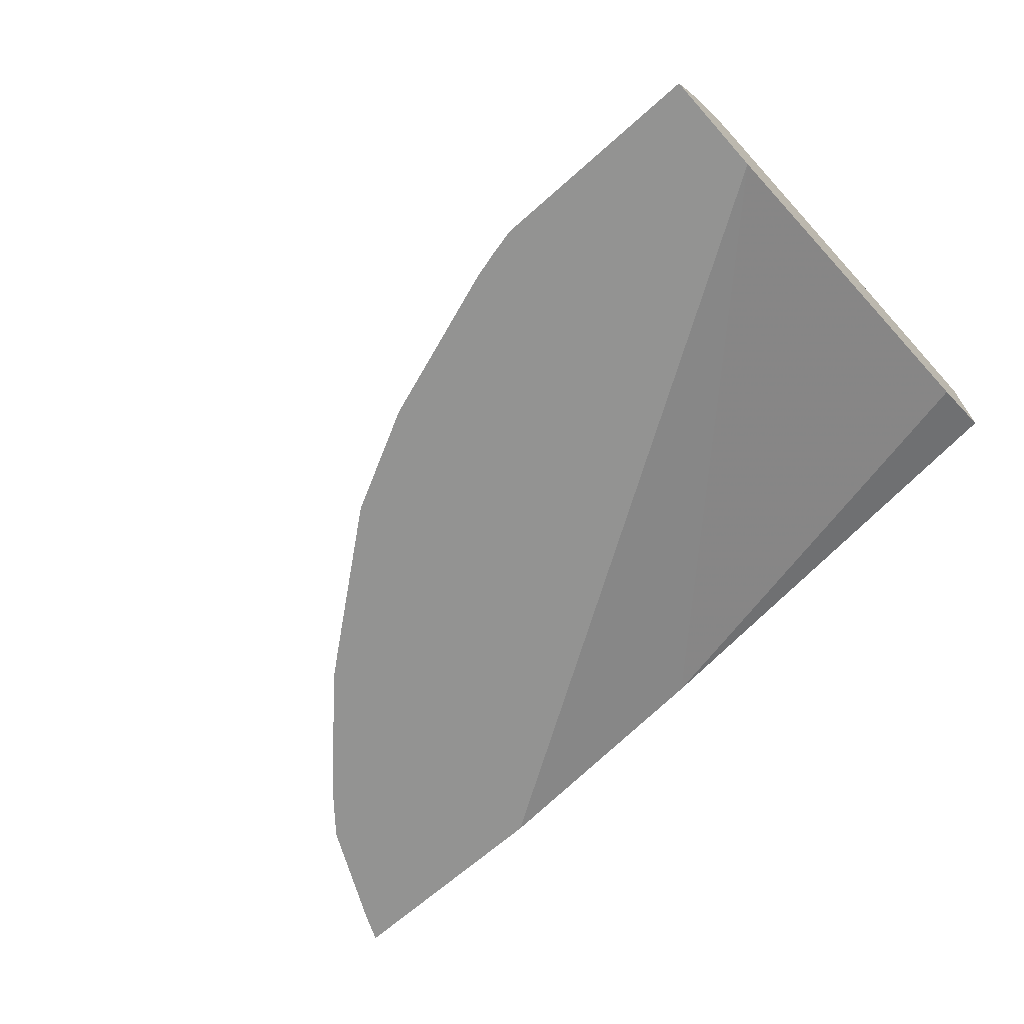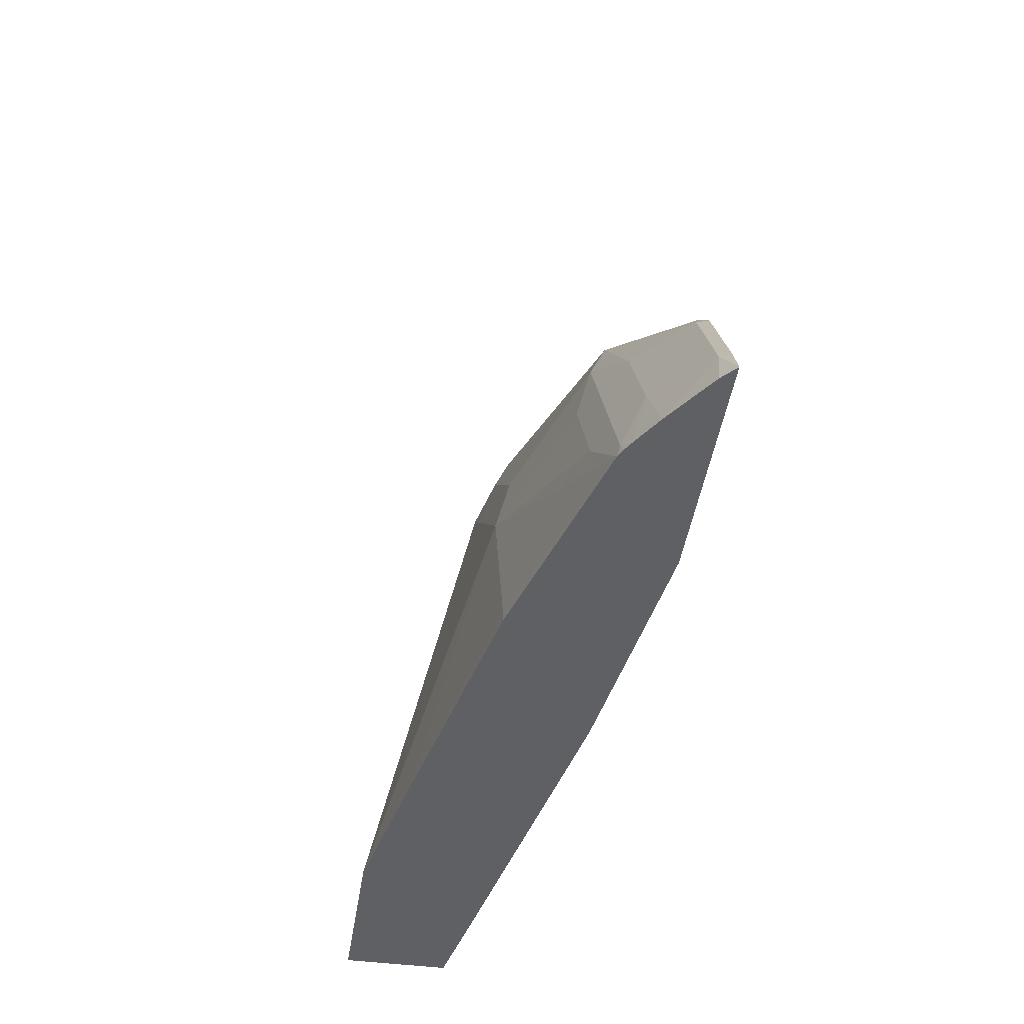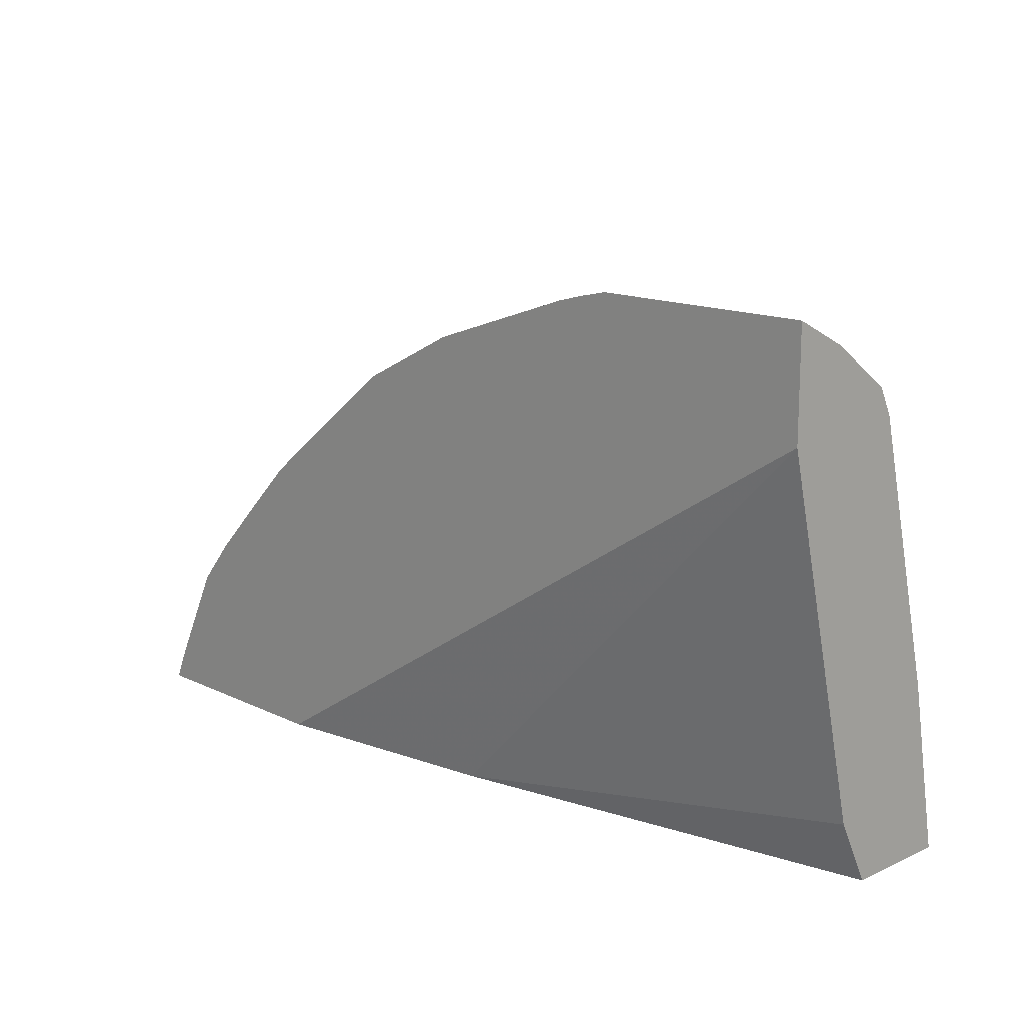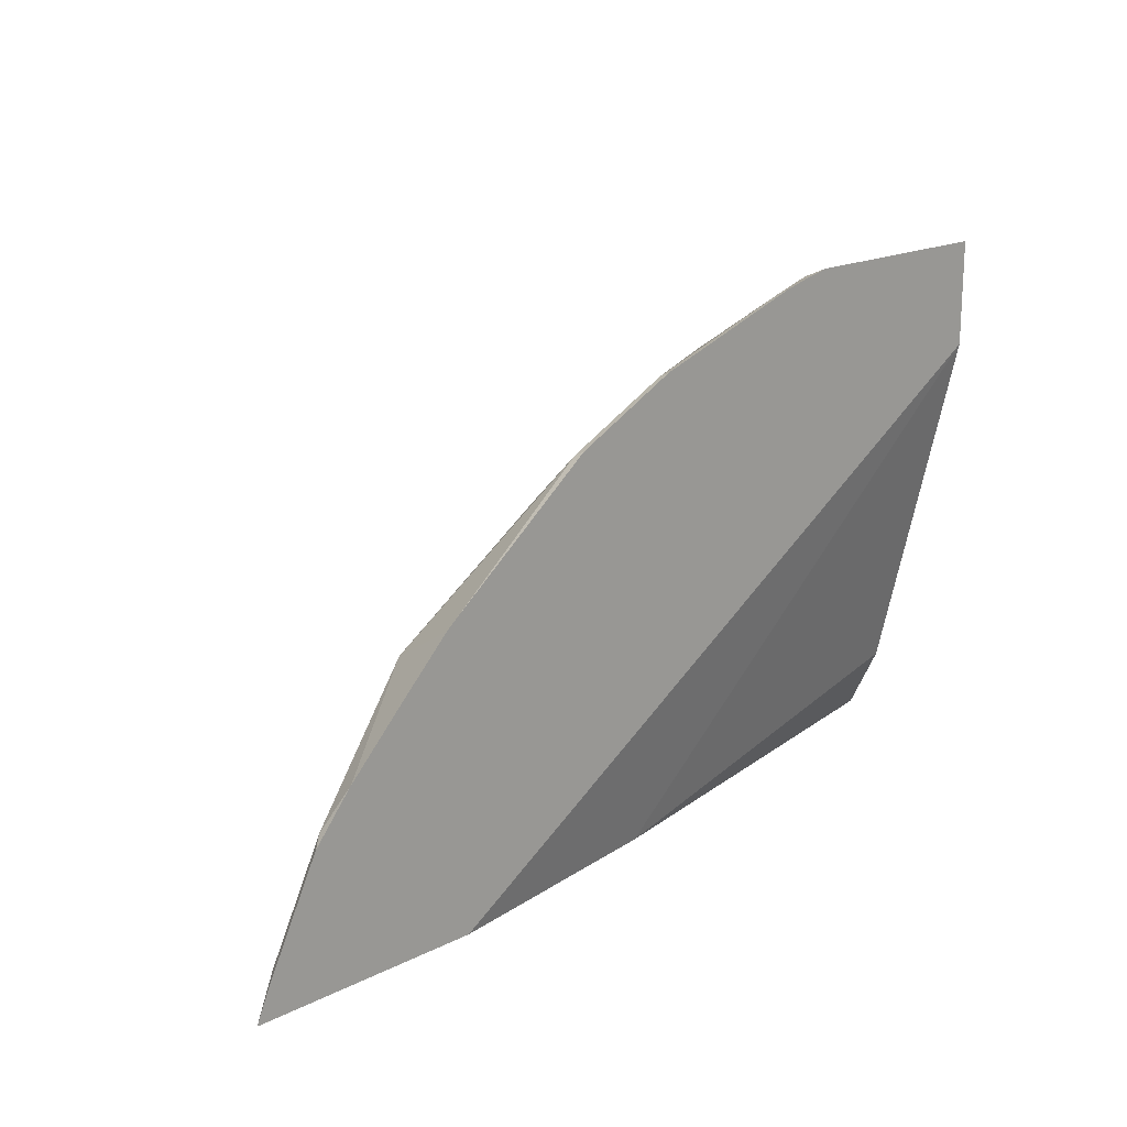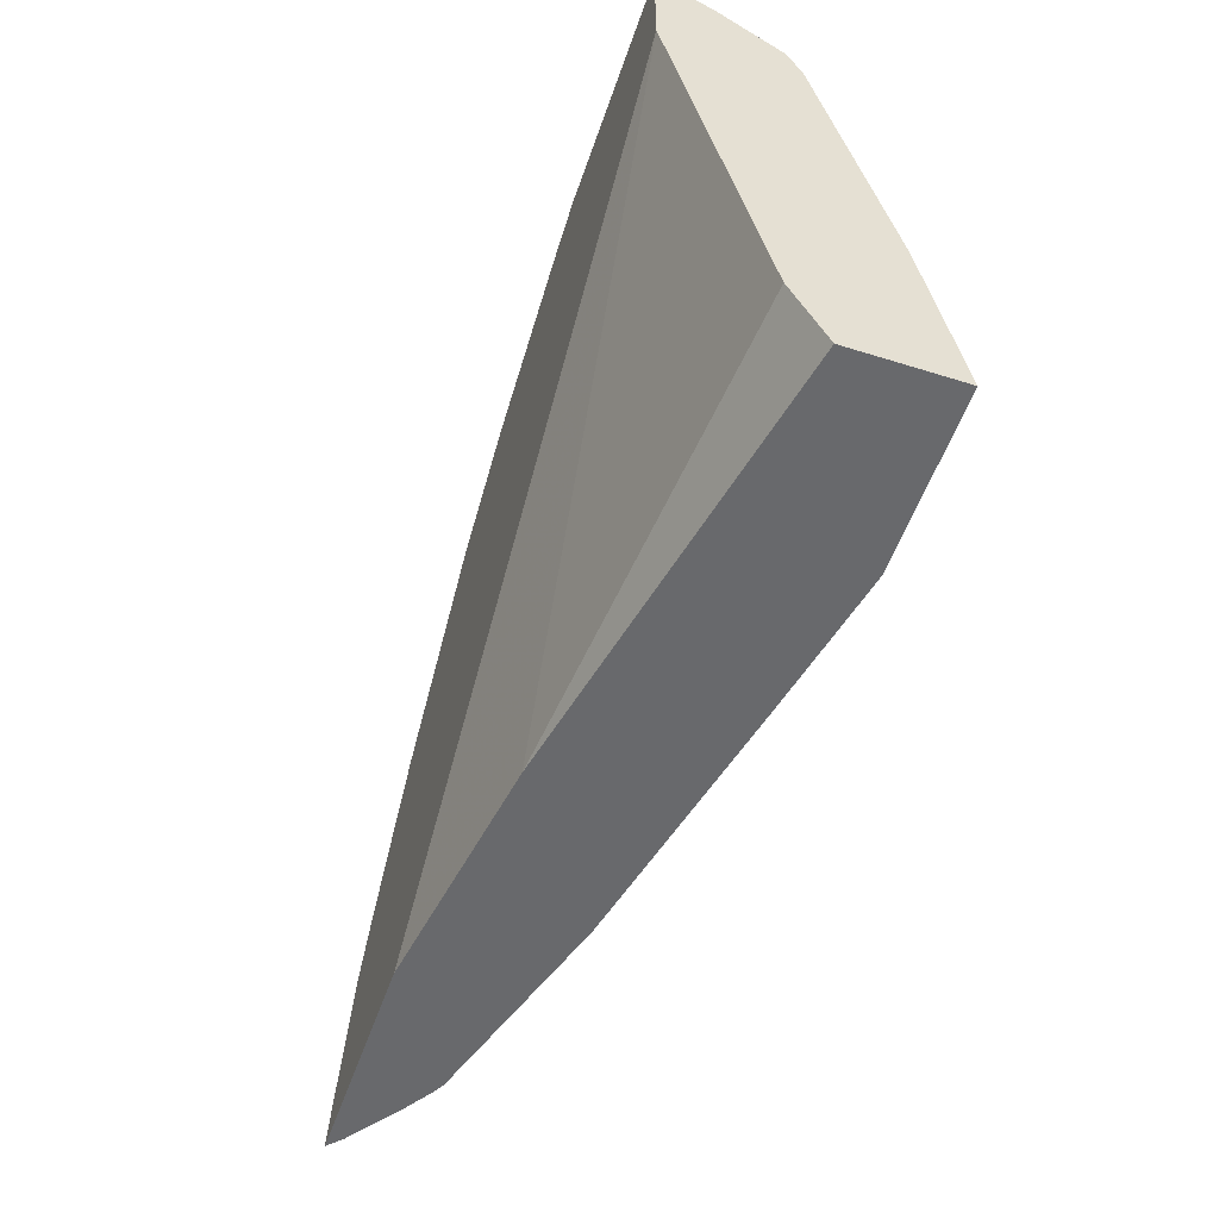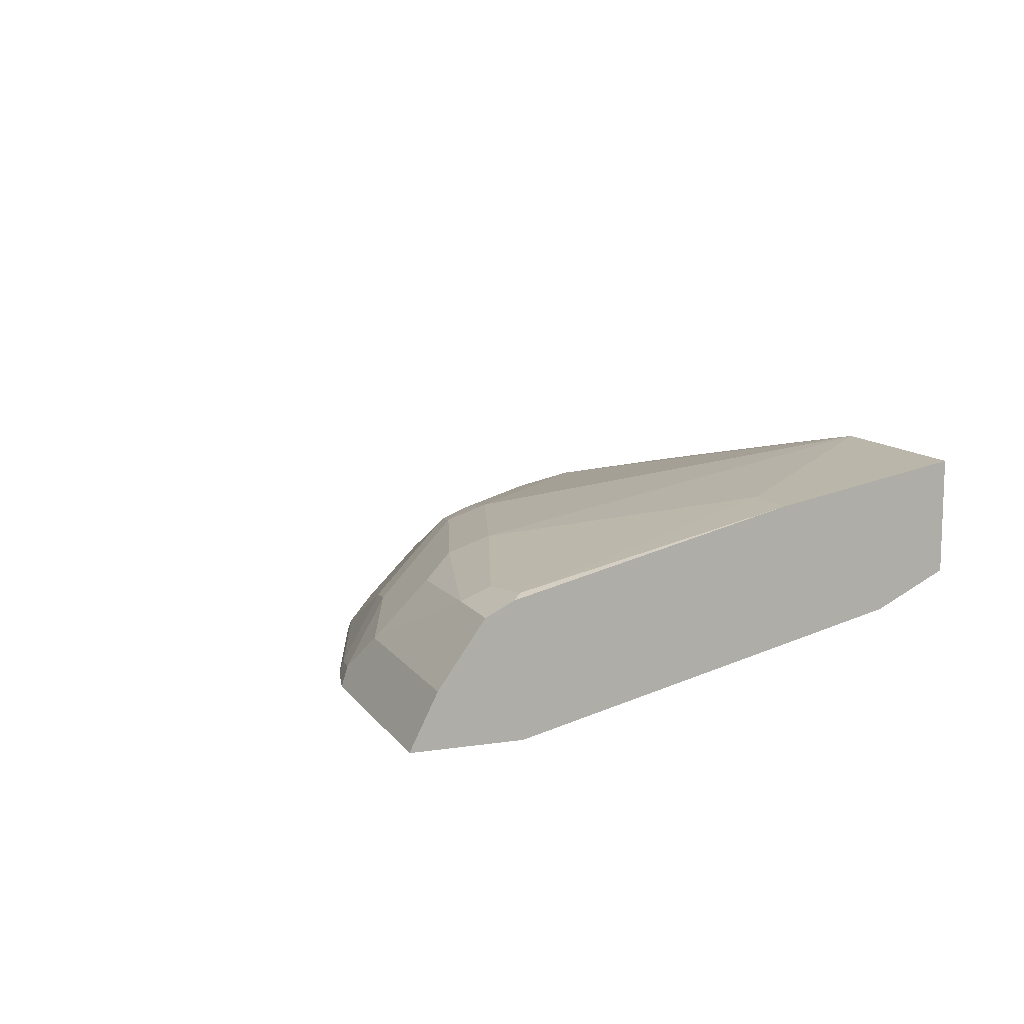
<metadata>
{"format":"obj","ext":"obj","renderer":"f3d","projection":"perspective","resolution":1024,"background":"white","views":[{"elev":-66.6,"azim":41.8,"up":"+Y"},{"elev":-44.7,"azim":-98.7,"up":"+Z"},{"elev":14.6,"azim":45.9,"up":"+Z"},{"elev":18.0,"azim":-44.0,"up":"+Z"},{"elev":-52.7,"azim":71.4,"up":"+Z"},{"elev":10.9,"azim":69.4,"up":"+Y"}]}
</metadata>
<code>
v -0.3571 0.6299 0.1822
v -0.352 0.6299 0.1939
v -0.3478 0.6333 0.1973
v -0.3515 0.6352 0.1822
v -0.267 0.6299 0.1822
v -0.3382 0.6299 0.2214
v -0.327 0.6333 0.2388
v -0.2976 0.6506 0.2492
v -0.3183 0.6506 0.2076
v -0.3318 0.6492 0.1822
v -0.1708 0.6437 0.1822
v -0.00016 0.6299 0.3495
v -0.3312 0.6299 0.2354
v -0.3164 0.6299 0.253
v -0.2751 0.654 0.2803
v -0.314 0.6592 0.1869
v -0.2725 0.6592 0.2699
v -0.3199 0.6569 0.1822
v -0.00016 0.6771 0.1822
v -0.00016 0.6644 0.2076
v -0.00016 0.6299 0.391
v -0.2952 0.6299 0.2745
v -0.2745 0.6299 0.2953
v -0.2128 0.6333 0.3426
v -0.2128 0.654 0.3218
v -0.1713 0.6748 0.3218
v -0.2907 0.6644 0.2076
v -0.3134 0.6604 0.1822
v -0.3166 0.6588 0.1822
v -0.2699 0.6644 0.2492
v -0.1687 0.68 0.3114
v -0.2102 0.68 0.2699
v -0.2076 0.6852 0.2492
v -0.00016 0.7187 0.1822
v -0.08657 0.6299 0.391
v -0.00016 0.6435 0.3842
v -0.2687 0.6299 0.2999
v -0.2119 0.6299 0.3443
v -0.1705 0.6299 0.365
v -0.1713 0.6333 0.3633
v -0.1713 0.654 0.3426
v -0.1298 0.654 0.3633
v -0.1108 0.6575 0.3668
v -0.1384 0.6713 0.3391
v -0.1523 0.6782 0.3253
v -0.2284 0.6852 0.1869
v -0.2284 0.6852 0.1822
v -0.1453 0.6852 0.3114
v -0.1661 0.6852 0.2907
v -0.1869 0.6852 0.2699
v -0.067 0.7187 0.1822
v -0.124 0.7071 0.1822
v -0.00016 0.7059 0.2492
v -0.09 0.6367 0.3876
v -0.0981 0.6299 0.3884
v -0.00016 0.6506 0.3806
v -0.07616 0.6506 0.3806
v -0.1082 0.6299 0.3858
v -0.109 0.6333 0.3841
v -0.07616 0.6713 0.3599
v -0.09 0.6782 0.346
v -0.08308 0.6852 0.3322
v -0.02078 0.7059 0.2492
v -0.003479 0.6817 0.3495
v -0.00016 0.6811 0.3488
v -0.00016 0.6748 0.3633
v -0.02598 0.6748 0.3633
v -0.02336 0.68 0.353
v -0.00016 0.6801 0.3528
f 28 46 47
f 31 45 48
f 31 48 49
f 31 49 50
f 31 50 32
f 32 50 33
f 33 52 46
f 33 51 52
f 34 51 63
f 34 63 53
f 35 54 55
f 35 36 54
f 33 50 51
f 28 33 46
f 21 36 35
f 27 30 33
f 36 56 57
f 23 37 24
f 24 38 39
f 24 39 40
f 24 40 42
f 24 42 41
f 27 33 28
f 24 41 25
f 25 41 26
f 26 41 42
f 26 42 43
f 26 43 44
f 26 44 45
f 26 45 31
f 24 37 38
f 36 57 54
f 51 62 63
f 39 59 40
f 17 33 30
f 67 69 68
f 66 69 67
f 64 69 65
f 64 68 69
f 62 64 63
f 62 68 64
f 61 68 62
f 61 67 68
f 60 67 61
f 57 67 60
f 56 67 57
f 56 66 67
f 54 58 55
f 54 59 58
f 53 63 64
f 53 64 65
f 40 59 42
f 42 59 43
f 43 59 54
f 43 54 57
f 43 57 60
f 43 60 44
f 39 58 59
f 44 60 61
f 45 61 62
f 45 62 48
f 46 52 47
f 48 62 51
f 48 51 49
f 49 51 50
f 44 61 45
f 17 32 33
f 12 66 56
f 17 26 31
f 3 7 8
f 3 6 7
f 2 6 3
f 1 6 2
f 1 13 6
f 1 14 13
f 1 22 14
f 1 23 22
f 1 37 23
f 1 38 37
f 1 39 38
f 1 58 39
f 1 55 58
f 1 35 55
f 3 8 9
f 1 21 35
f 1 5 12
f 1 11 5
f 1 19 11
f 1 34 19
f 1 51 34
f 1 52 51
f 1 47 52
f 1 28 47
f 1 29 28
f 1 18 29
f 1 10 18
f 1 4 10
f 1 3 4
f 1 2 3
f 17 31 32
f 3 9 10
f 1 12 21
f 5 11 12
f 3 10 4
f 16 30 27
f 16 17 30
f 16 29 18
f 16 28 29
f 16 27 28
f 15 26 17
f 15 25 26
f 15 23 24
f 15 22 23
f 14 22 15
f 12 36 21
f 12 56 36
f 12 69 66
f 12 65 69
f 15 24 25
f 12 34 53
f 6 13 7
f 12 53 65
f 7 13 14
f 7 14 15
f 7 15 8
f 8 16 9
f 8 17 16
f 8 15 17
f 9 16 18
f 11 19 20
f 11 20 12
f 12 20 19
f 12 19 34
f 9 18 10

</code>
